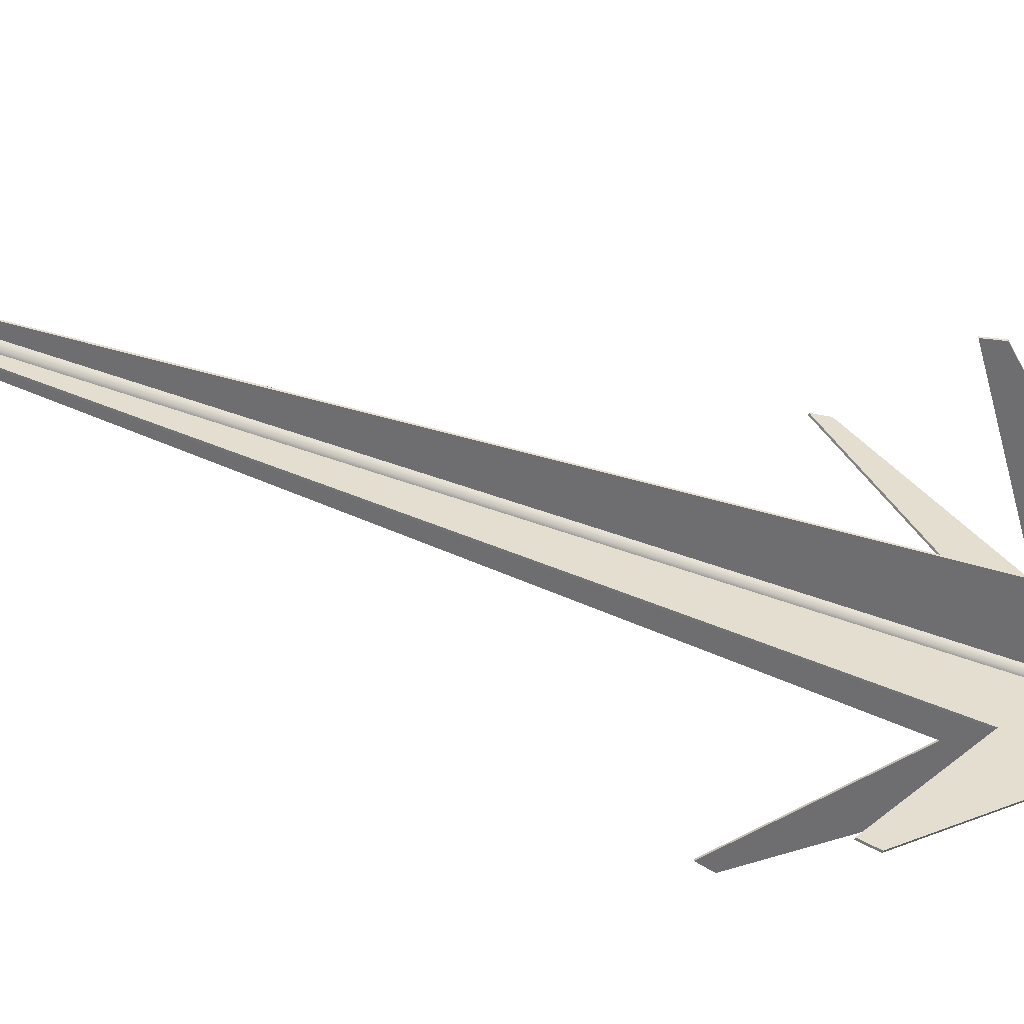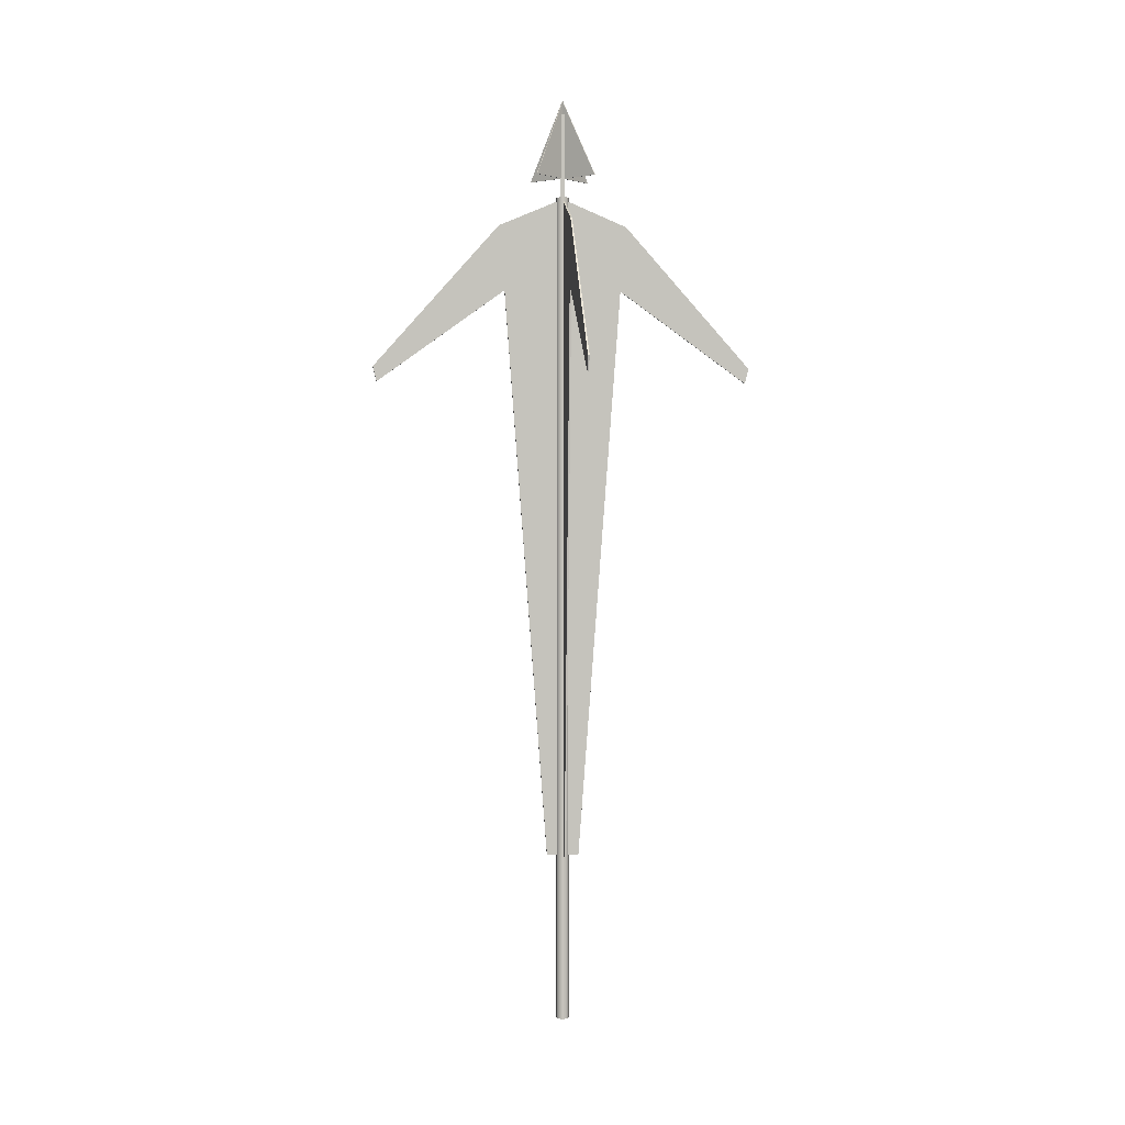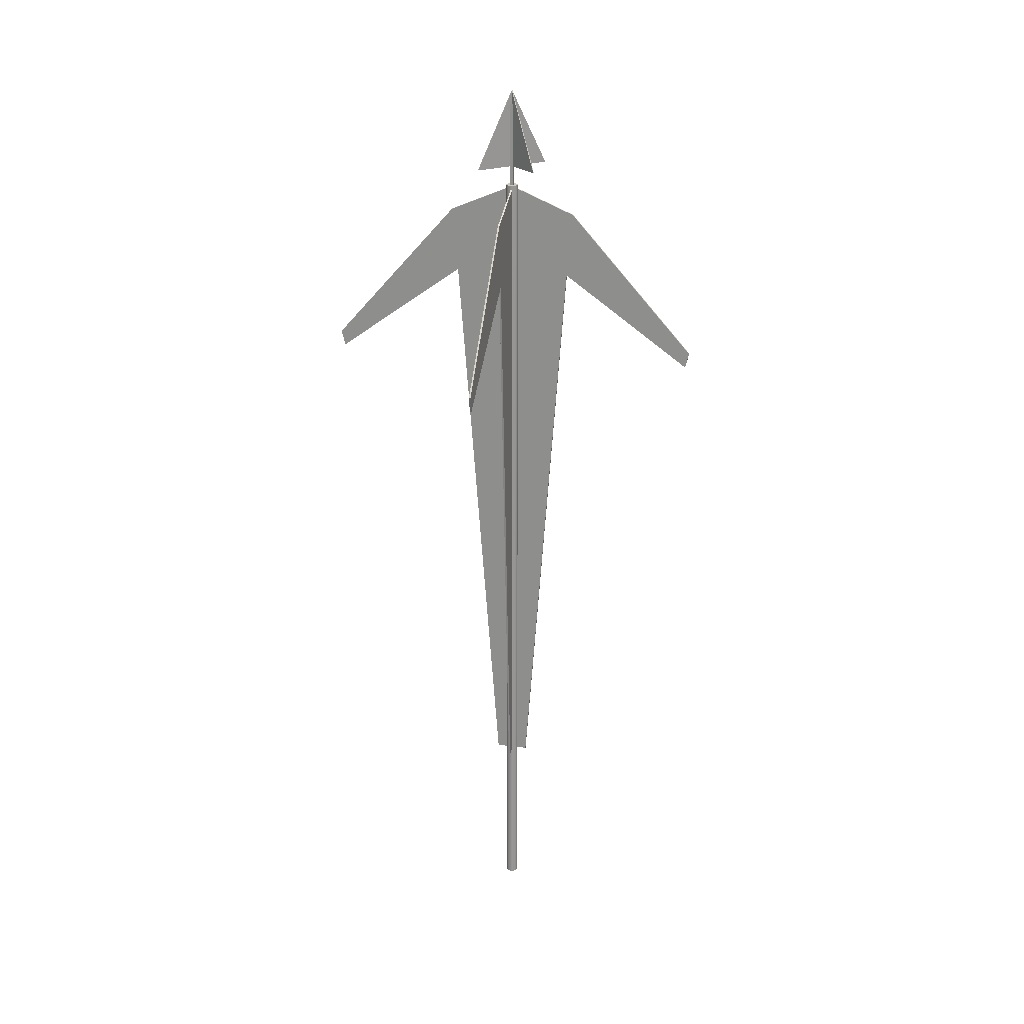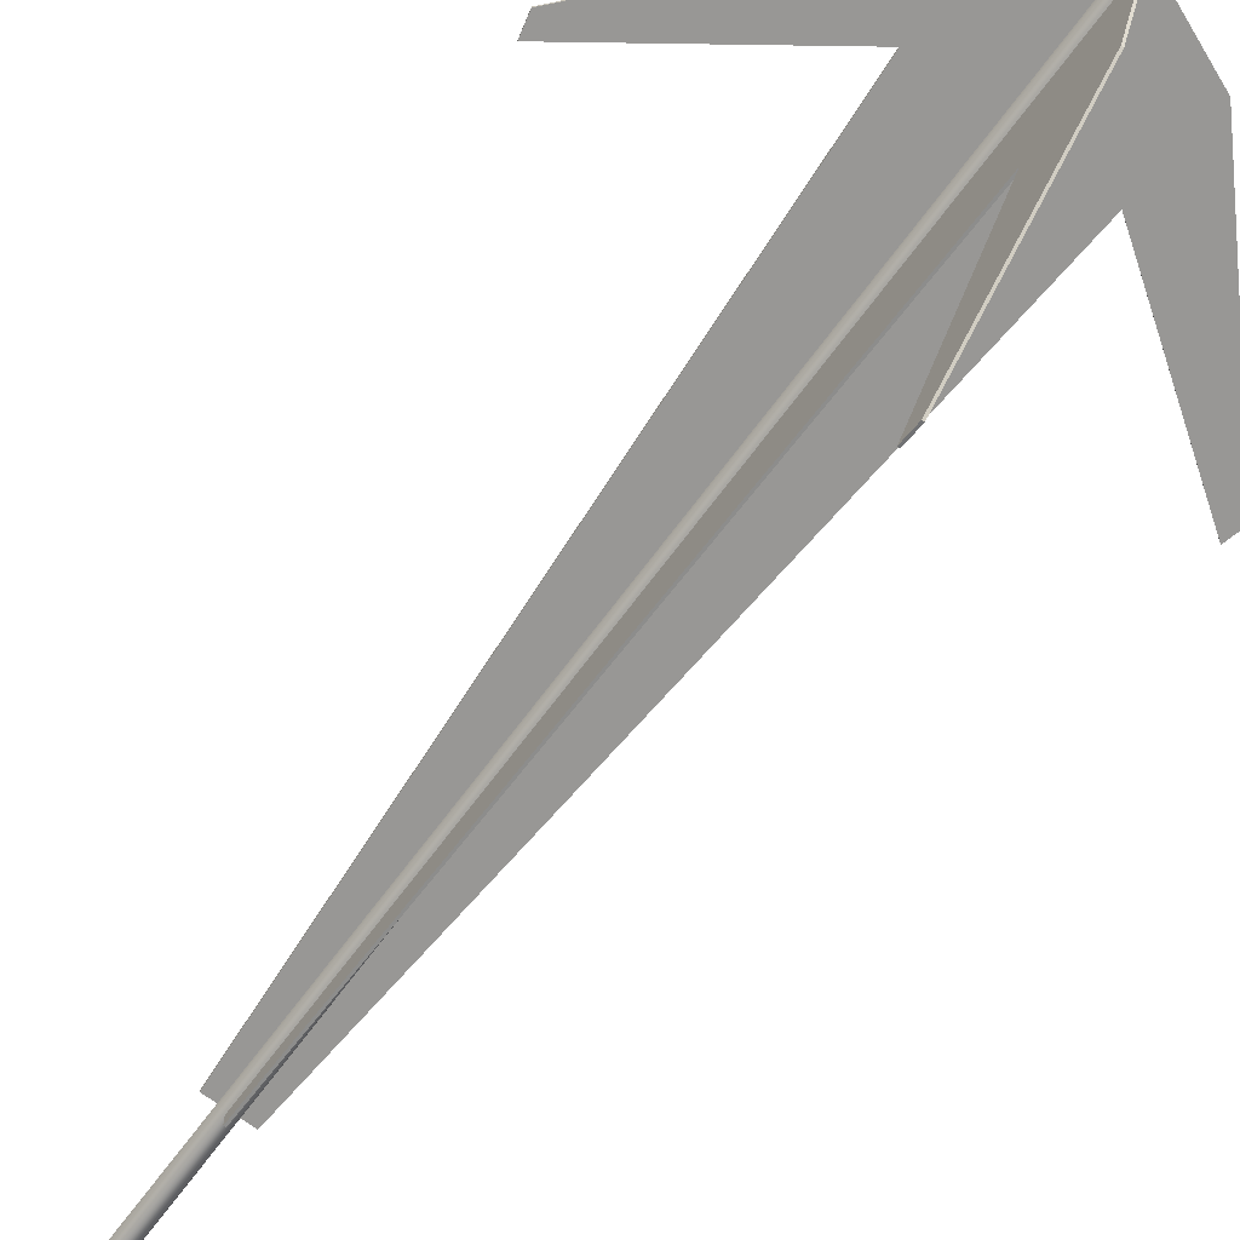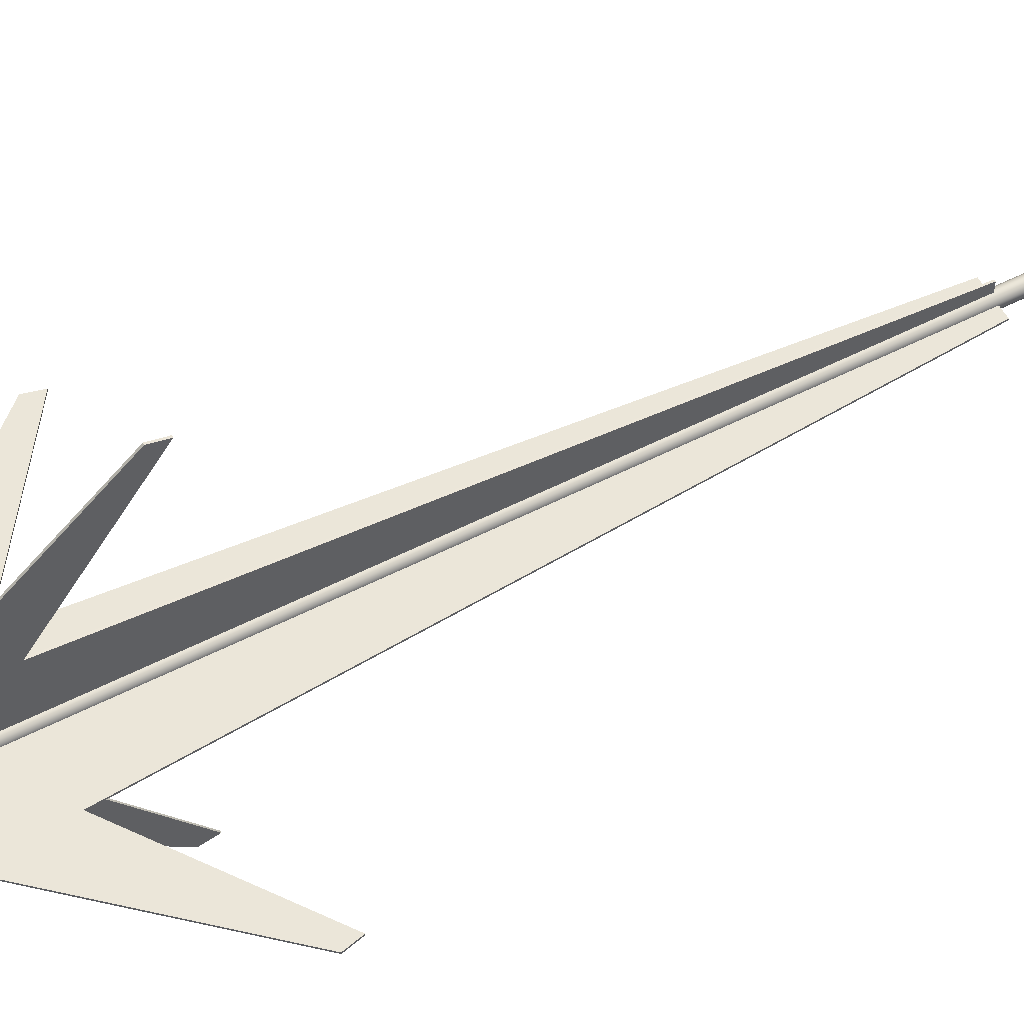
<metadata>
{"format":"obj","ext":"obj","renderer":"f3d","projection":"perspective","resolution":1024,"background":"white","views":[{"elev":-54.4,"azim":68.8,"up":"+Z"},{"elev":1.8,"azim":-7.0,"up":"+Y"},{"elev":22.3,"azim":-77.2,"up":"+Y"},{"elev":-68.2,"azim":143.5,"up":"+Z"},{"elev":55.5,"azim":-118.2,"up":"+Z"}]}
</metadata>
<code>
v 0.02067 2.714 0
v 0 2.714 0
v 0.0179 2.714 0.01034
v 0.02067 -0.000175 0
v 0.02067 2.714 0
v 0.0179 -0.000175 0.01034
v 0.0179 2.714 0.01034
v 0.01034 2.714 0.0179
v 0.01034 2.714 0.0179
v 0.01034 -0.000175 0.0179
v 0 2.714 0.02067
v 0 -0.000175 0.02067
v 0 2.714 0.02067
v -0.01034 2.714 0.0179
v -0.01034 2.714 0.0179
v -0.01034 -0.000175 0.0179
v -0.0179 2.714 0.01034
v -0.0179 -0.000175 0.01034
v -0.0179 2.714 0.01034
v -0.02067 2.714 0
v -0.02067 2.714 0
v -0.02067 -0.000175 0
v -0.0179 2.714 -0.01034
v -0.0179 -0.000175 -0.01034
v -0.0179 2.714 -0.01034
v -0.01034 2.714 -0.0179
v -0.01034 2.714 -0.0179
v -0.01034 -0.000175 -0.0179
v 0 2.714 -0.02067
v 0 -0.000175 -0.02067
v 0 2.714 -0.02067
v 0.01034 2.714 -0.0179
v 0.01034 2.714 -0.0179
v 0.01034 -0.000175 -0.0179
v 0.0179 2.714 -0.01034
v 0.0179 -0.000175 -0.01034
v 0.0179 2.714 -0.01034
v 0.02067 2.714 0
v 0.02067 -0.000175 0
v 0 -0.000175 0.02067
v -0.01034 -0.000175 0.0179
v 0.01034 -0.000175 -0.0179
v 0.01034 -0.000175 0.0179
v 0.0179 -0.000175 0.01034
v -0.0179 -0.000175 0.01034
v 0 -0.000175 -0.02067
v -0.01034 -0.000175 -0.0179
v -0.0179 -0.000175 -0.01034
v -0.02067 -0.000175 0
v 0.0179 -0.000175 -0.01034
v 0.02067 -0.000175 0
v -0.192 2.409 0.0052
v -0.192 2.409 0
v -0.05239 0.5457 0
v -0.05239 0.5457 0.0052
v 0 2.71 0.005217
v 0 2.709 0
v -0.211 2.621 0
v -0.211 2.621 0.0052
v -0.6234 2.158 0.0052
v -0.6234 2.158 0
v -0.6112 2.109 0
v -0.6112 2.109 0.0052
v -0.6234 2.158 0
v -0.6234 2.158 0.0052
v 0.05239 0.5457 0.0052
v 0.05239 0.5457 0
v 0.192 2.409 0
v 0.192 2.409 0.0052
v 0.211 2.621 0.0052
v 0.211 2.621 0
v 0.6112 2.109 0
v 0.6112 2.109 0.0052
v 0.6234 2.158 0
v 0.6234 2.158 0.0052
v 0.6234 2.158 0.0052
v 0.6234 2.158 0
v 0.05239 0.5457 0
v 0 0.5457 0
v 0 2.709 0
v -0.05239 0.5457 0
v 0.192 2.409 0
v -0.192 2.409 0
v -0.211 2.621 0
v 0.211 2.621 0
v 0 0.5457 0
v 0 0.5457 0.005217
v 0.6234 2.158 0
v 0.6112 2.109 0
v -0.6234 2.158 0
v -0.6112 2.109 0
v 0 2.71 0.005217
v 0.192 2.409 0.0052
v 0.211 2.621 0.0052
v -0.192 2.409 0.0052
v -0.211 2.621 0.0052
v -0.05239 0.5457 0.0052
v 0.05239 0.5457 0.0052
v 0 0.5457 0.005217
v 0.6112 2.109 0.0052
v 0.6234 2.158 0.0052
v -0.6234 2.158 0.0052
v -0.6112 2.109 0.0052
v 0.0052 2.409 0.192
v 0 2.409 0.192
v 0 0.5457 0.05239
v 0.0052 0.5457 0.05239
v 0.005217 2.71 -0
v 0 2.709 0
v 0 2.621 0.211
v 0.0052 2.621 0.211
v 0.0052 2.158 0.6234
v 0 2.158 0.6234
v 0 2.109 0.6112
v 0.0052 2.109 0.6112
v 0 2.158 0.6234
v 0.0052 2.158 0.6234
v 0.0052 0.5457 -0.05239
v -0 0.5457 -0.05239
v -0 2.409 -0.192
v 0.0052 2.409 -0.192
v 0.0052 2.621 -0.211
v -0 2.621 -0.211
v -0 2.109 -0.6112
v 0.0052 2.109 -0.6112
v -0 2.158 -0.6234
v 0.0052 2.158 -0.6234
v 0.0052 2.158 -0.6234
v -0 2.158 -0.6234
v -0 0.5457 -0.05239
v -0 0.5457 -0
v 0 2.709 0
v 0 0.5457 0.05239
v -0 2.409 -0.192
v 0 2.409 0.192
v 0 2.621 0.211
v -0 2.621 -0.211
v -0 0.5457 -0
v 0.005217 0.5457 -0
v -0 2.158 -0.6234
v -0 2.109 -0.6112
v 0 2.158 0.6234
v 0 2.109 0.6112
v 0.005217 2.71 -0
v 0.0052 2.409 -0.192
v 0.0052 2.621 -0.211
v 0.0052 2.409 0.192
v 0.0052 2.621 0.211
v 0.0052 0.5457 0.05239
v 0.0052 0.5457 -0.05239
v 0.005217 0.5457 -0
v 0.0052 2.109 -0.6112
v 0.0052 2.158 -0.6234
v 0.0052 2.158 0.6234
v 0.0052 2.109 0.6112
v -0.006256 2.987 0.006256
v -0.006256 2.713 0.006256
v 0.006256 2.987 0.006256
v 0.006256 2.713 0.006256
v 0.006256 2.987 0.006256
v 0.006256 2.713 0.006256
v 0.006256 2.987 -0.006256
v 0.006256 2.713 -0.006256
v 0.006256 2.987 -0.006256
v 0.006256 2.713 -0.006256
v -0.006256 2.987 -0.006256
v -0.006256 2.713 -0.006256
v -0.006256 2.987 -0.006256
v -0.006256 2.713 -0.006256
v -0.006256 2.987 0.006256
v -0.006256 2.713 0.006256
v -0.006256 2.987 0.006256
v 0.006256 2.987 0.006256
v -0.006256 2.713 0.006256
v 0.006256 2.713 0.006256
v -0.09355 2.777 0.09567
v 0.09567 2.777 -0.09355
v 0.001061 3.031 0.001061
v 0.001061 3.031 0.001061
v 0.09567 2.777 -0.09355
v -0.000707 3.031 -0.000707
v 0.09391 2.777 -0.09532
v 0.09391 2.777 -0.09532
v -0.09532 2.777 0.09391
v -0.000707 3.031 -0.000707
v -0.000707 3.031 -0.000707
v -0.09532 2.777 0.09391
v 0.001061 3.031 0.001061
v -0.09355 2.777 0.09567
v -0.09355 2.777 0.09567
v -0.09532 2.777 0.09391
v 0.09567 2.777 -0.09355
v 0.09391 2.777 -0.09532
v 0.09567 2.777 0.09355
v -0.09355 2.777 -0.09567
v 0.001061 3.031 -0.001061
v 0.001061 3.031 -0.001061
v -0.09355 2.777 -0.09567
v -0.000707 3.031 0.000707
v -0.09532 2.777 -0.09391
v -0.09532 2.777 -0.09391
v 0.09391 2.777 0.09532
v -0.000707 3.031 0.000707
v -0.000707 3.031 0.000707
v 0.09391 2.777 0.09532
v 0.001061 3.031 -0.001061
v 0.09567 2.777 0.09355
v 0.09567 2.777 0.09355
v 0.09391 2.777 0.09532
v -0.09355 2.777 -0.09567
v -0.09532 2.777 -0.09391
g tyc
f 1 2 3
f 4 5 6
f 5 7 6
f 3 2 8
f 6 7 9
f 6 9 10
f 8 2 11
f 10 9 12
f 9 13 12
f 11 2 14
f 12 13 15
f 12 15 16
f 14 2 17
f 16 15 18
f 15 19 18
f 17 2 20
f 18 19 21
f 18 21 22
f 20 2 23
f 22 21 24
f 21 25 24
f 23 2 26
f 24 25 27
f 24 27 28
f 26 2 29
f 28 27 30
f 27 31 30
f 29 2 32
f 30 31 33
f 30 33 34
f 32 2 35
f 34 33 36
f 33 37 36
f 35 2 1
f 36 37 38
f 36 38 39
f 40 41 42
f 43 40 42
f 44 43 42
f 41 45 42
f 45 46 42
f 45 47 46
f 45 48 47
f 45 49 48
f 44 42 50
f 51 44 50
g telo1
f 52 53 54
f 52 54 55
f 56 57 58
f 56 58 59
f 60 61 62
f 60 62 63
f 63 62 53
f 63 53 52
f 59 58 64
f 59 64 65
f 66 67 68
f 66 68 69
f 70 71 57
f 70 57 56
f 69 68 72
f 69 72 73
f 73 72 74
f 73 74 75
f 76 77 71
f 76 71 70
f 78 79 80
f 80 79 81
f 80 82 78
f 81 83 80
f 83 84 80
f 80 85 82
f 86 66 87
f 86 67 66
f 55 54 86
f 87 55 86
f 85 88 89
f 85 89 82
f 83 90 84
f 83 91 90
f 92 93 94
f 95 92 96
f 95 97 92
f 92 98 93
f 99 98 92
f 99 92 97
f 94 100 101
f 100 94 93
f 96 102 103
f 95 96 103
g telo2
f 104 105 106
f 104 106 107
f 108 109 110
f 108 110 111
f 112 113 114
f 112 114 115
f 115 114 105
f 115 105 104
f 111 110 116
f 111 116 117
f 118 119 120
f 118 120 121
f 122 123 109
f 122 109 108
f 121 120 124
f 121 124 125
f 125 124 126
f 125 126 127
f 128 129 123
f 128 123 122
f 130 131 132
f 132 131 133
f 132 134 130
f 133 135 132
f 135 136 132
f 132 137 134
f 138 118 139
f 138 119 118
f 107 106 138
f 139 107 138
f 137 140 141
f 137 141 134
f 135 142 136
f 135 143 142
f 144 145 146
f 147 144 148
f 147 149 144
f 144 150 145
f 151 150 144
f 151 144 149
f 146 152 153
f 152 146 145
f 148 154 155
f 147 148 155
g hlava1
f 156 157 158
f 157 159 158
f 160 161 162
f 161 163 162
f 164 165 166
f 165 167 166
f 168 169 170
f 169 171 170
f 168 172 162
f 172 173 162
f 174 169 175
f 169 163 175
g hlava2
f 176 177 178
f 179 180 181
f 180 182 181
f 183 184 185
f 186 187 188
f 187 189 188
f 190 191 192
f 191 193 192
g hlava3
f 194 195 196
f 197 198 199
f 198 200 199
f 201 202 203
f 204 205 206
f 205 207 206
f 208 209 210
f 209 211 210

</code>
